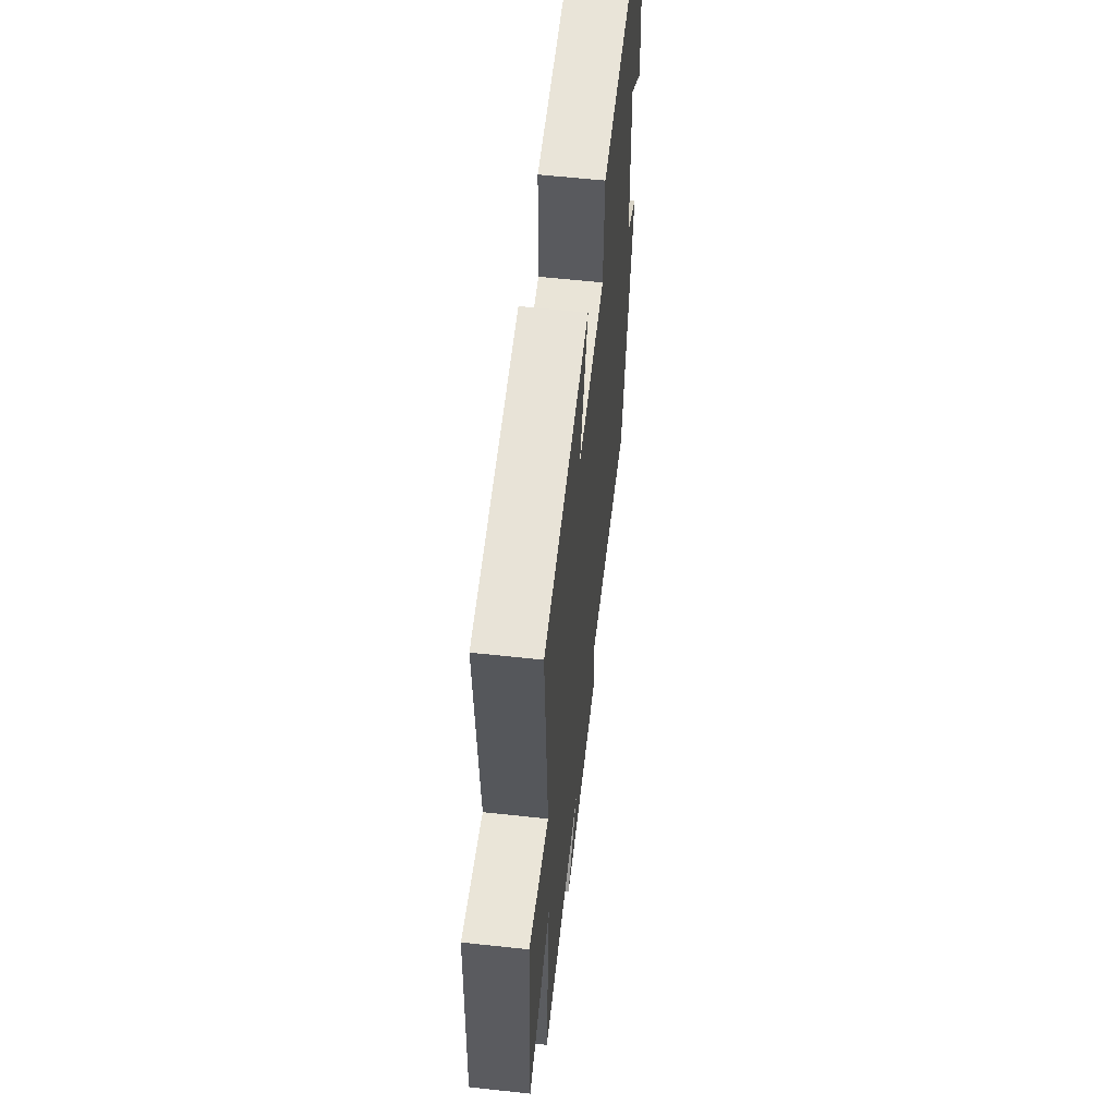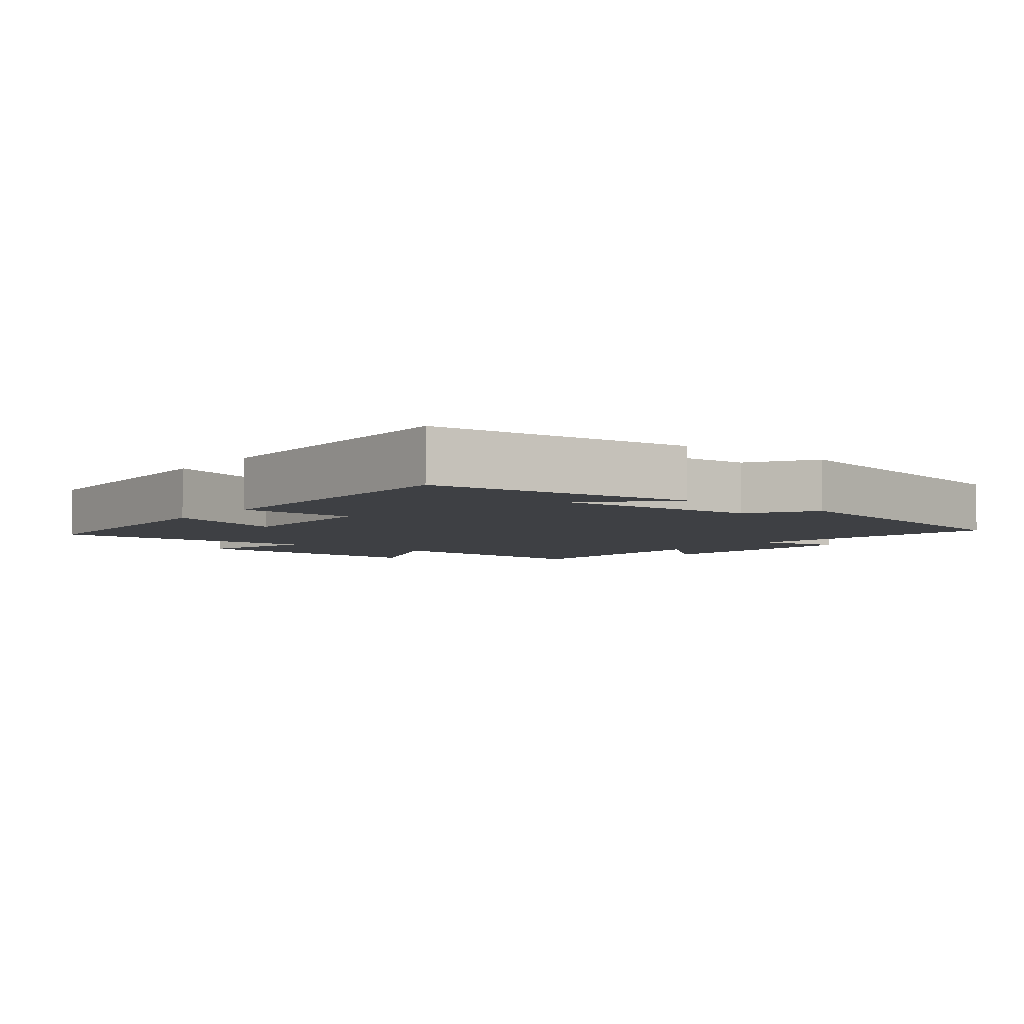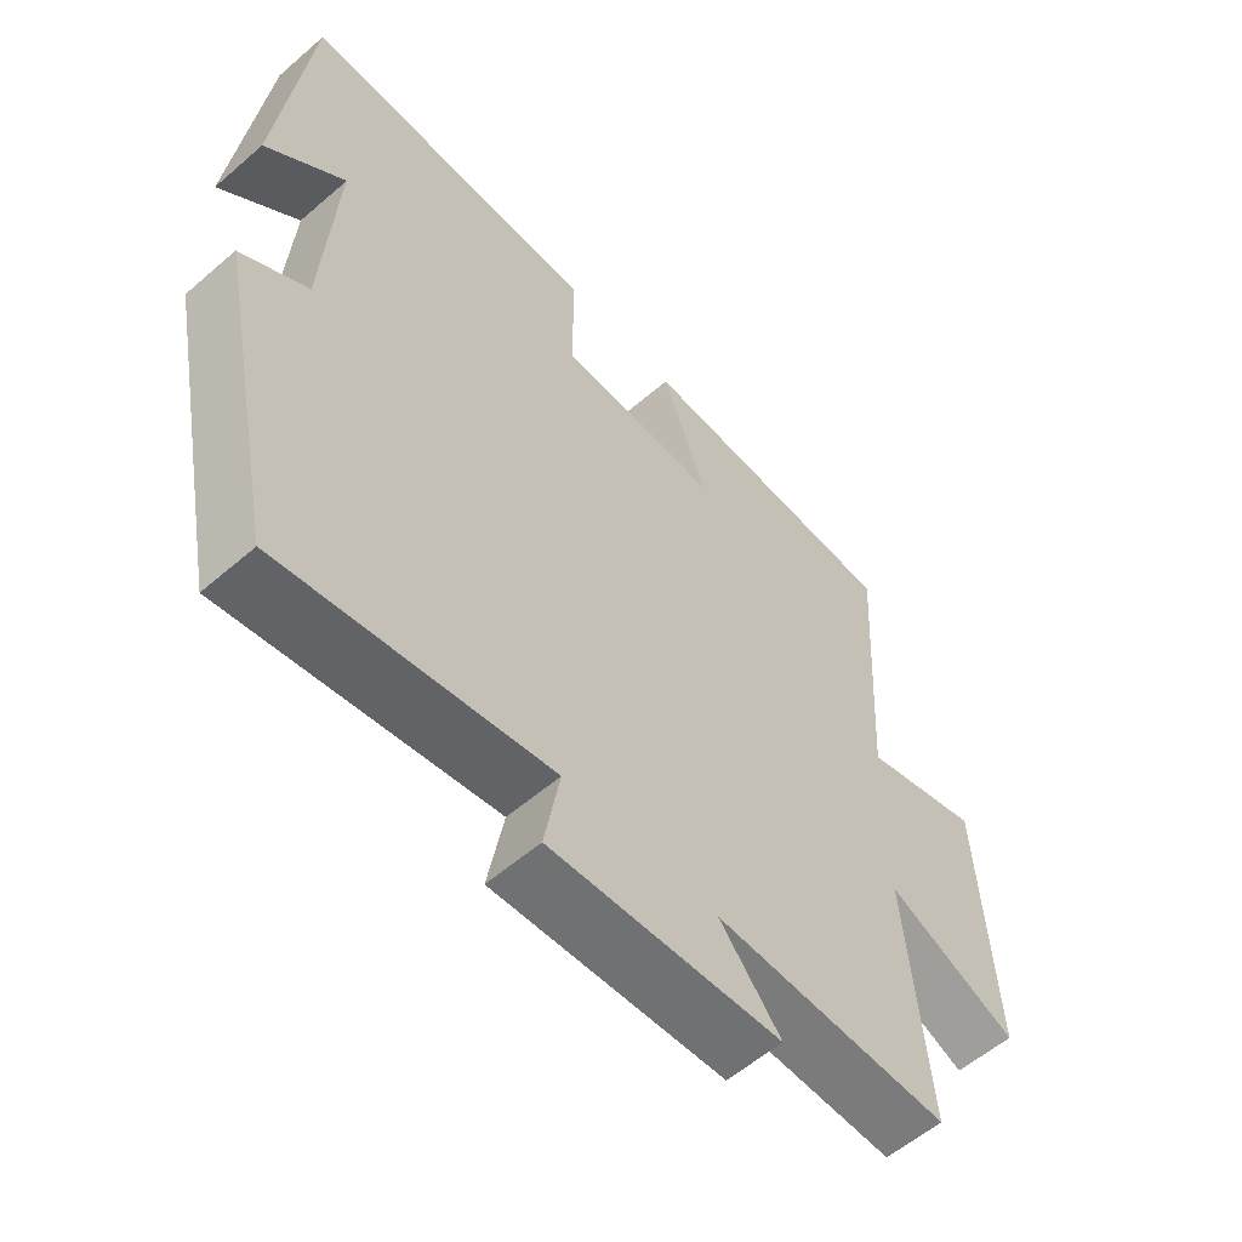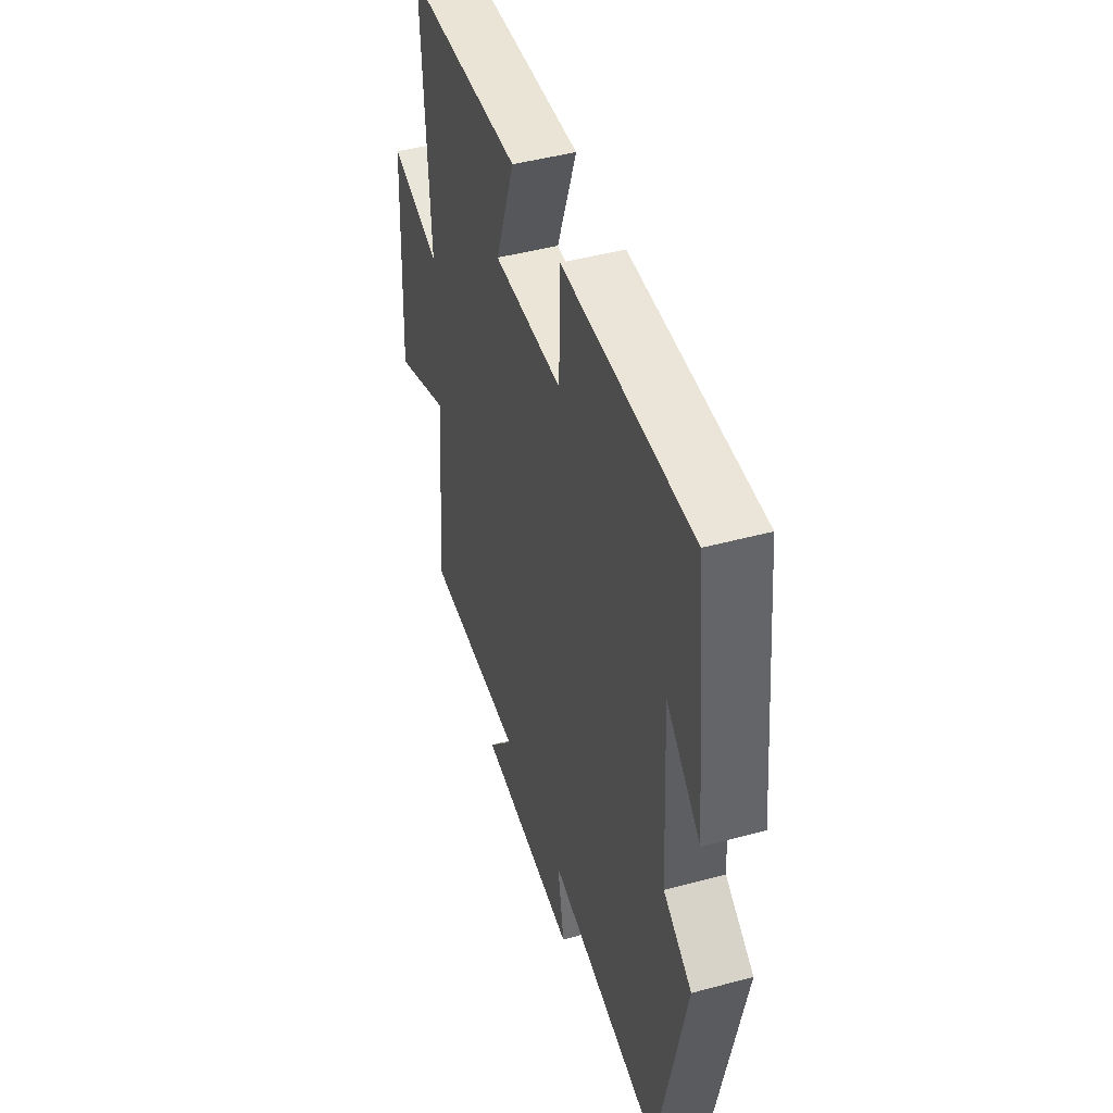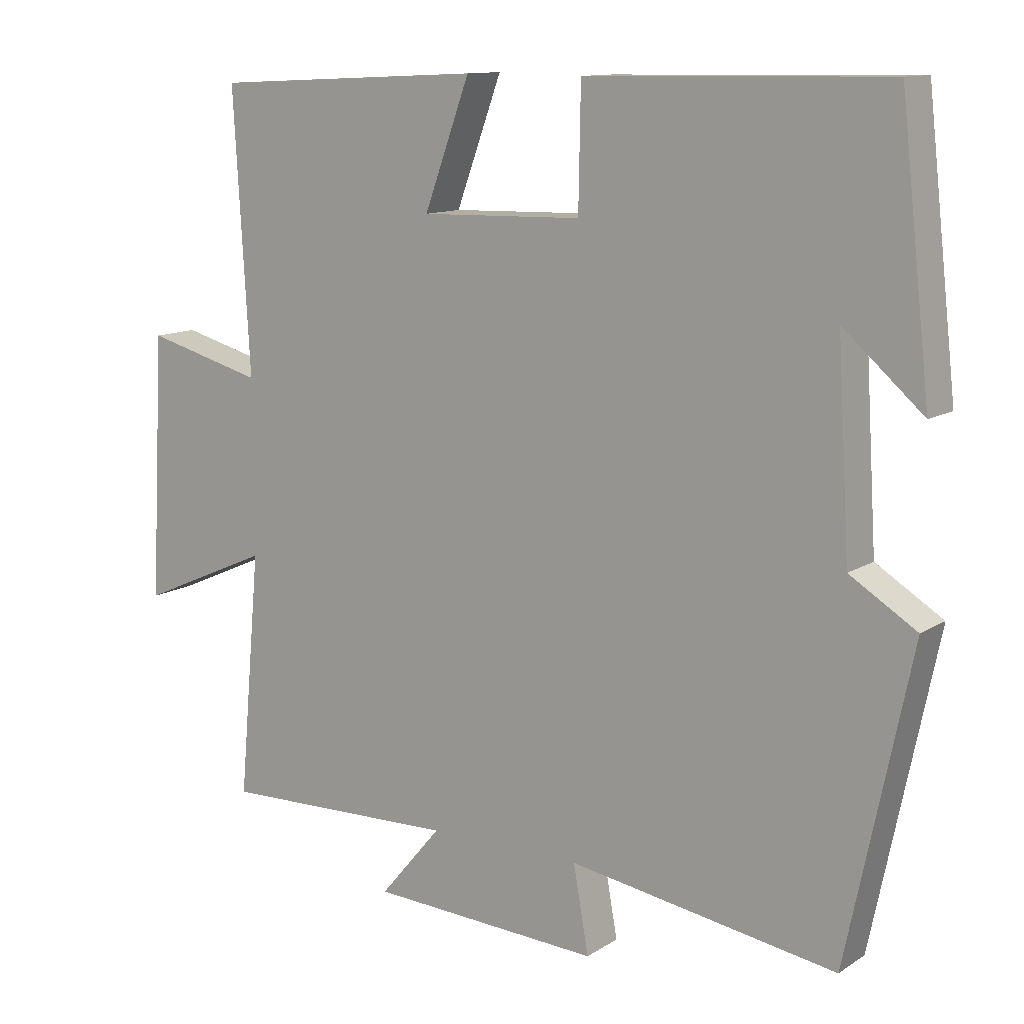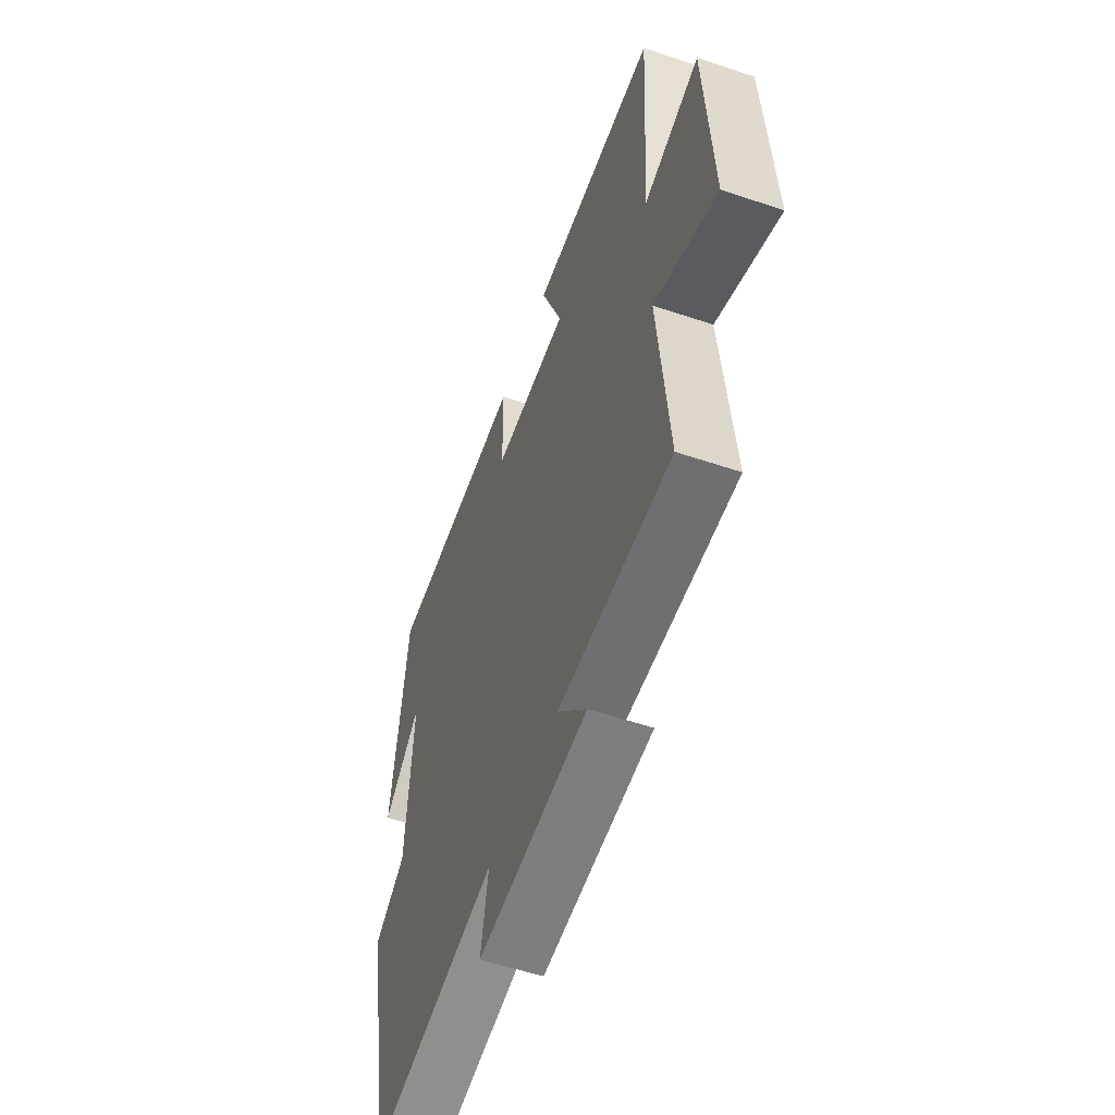
<metadata>
{"format":"obj","ext":"obj","renderer":"f3d","projection":"perspective","resolution":1024,"background":"white","views":[{"elev":59.3,"azim":-83.6,"up":"+Z"},{"elev":-4.9,"azim":51.7,"up":"+Y"},{"elev":-57.4,"azim":131.9,"up":"+Z"},{"elev":45.9,"azim":72.8,"up":"+Z"},{"elev":11.9,"azim":34.5,"up":"+Z"},{"elev":-56.2,"azim":-109.4,"up":"+Z"}]}
</metadata>
<code>
v -0.531 0.07 -0.509
v -0.5 0.07 -0.162
v -0.688 0.07 -0.245
v -0.668 0.07 0.131
v -0.5 0.07 0.086
v -0.523 0.07 0.481
v -0.137 0.07 0.5
v -0.202 0.07 0.323
v 0.028 0.07 0.329
v 0.031 0.07 0.5
v 0.457 0.07 0.507
v 0.5 0.07 0.126
v 0.387 0.07 0.225
v 0.405 0.07 -0.065
v 0.5 0.07 -0.124
v 0.409 0.07 -0.562
v 0.027 0.07 -0.5
v 0.049 0.07 -0.623
v -0.281 0.07 -0.605
v -0.193 0.07 -0.5
v -0.531 0 -0.509
v -0.5 0 -0.162
v -0.688 0 -0.245
v -0.668 0 0.131
v -0.5 0 0.086
v -0.523 0 0.481
v -0.137 0 0.5
v -0.202 0 0.323
v 0.028 0 0.329
v 0.031 0 0.5
v 0.457 0 0.507
v 0.5 0 0.126
v 0.387 0 0.225
v 0.405 0 -0.065
v 0.5 0 -0.124
v 0.409 0 -0.562
v 0.027 0 -0.5
v 0.049 0 -0.623
v -0.281 0 -0.605
v -0.193 0 -0.5
f 17 18 19 20
f 14 15 16 17
f 13 14 17 20
f 11 12 13
f 9 10 11 13
f 20 1 2
f 13 20 2
f 9 13 2
f 8 9 2
f 5 6 7 8
f 2 3 4 5
f 2 5 8
f 40 39 38 37
f 37 36 35 34
f 40 37 34 33
f 33 32 31
f 33 31 30 29
f 22 21 40
f 22 40 33
f 22 33 29
f 22 29 28
f 28 27 26 25
f 25 24 23 22
f 28 25 22
f 1 21 22 2
f 2 22 23 3
f 3 23 24 4
f 4 24 25 5
f 5 25 26 6
f 6 26 27 7
f 7 27 28 8
f 8 28 29 9
f 9 29 30 10
f 10 30 31 11
f 11 31 32 12
f 12 32 33 13
f 13 33 34 14
f 14 34 35 15
f 15 35 36 16
f 16 36 37 17
f 17 37 38 18
f 18 38 39 19
f 19 39 40 20
f 20 40 21 1

</code>
